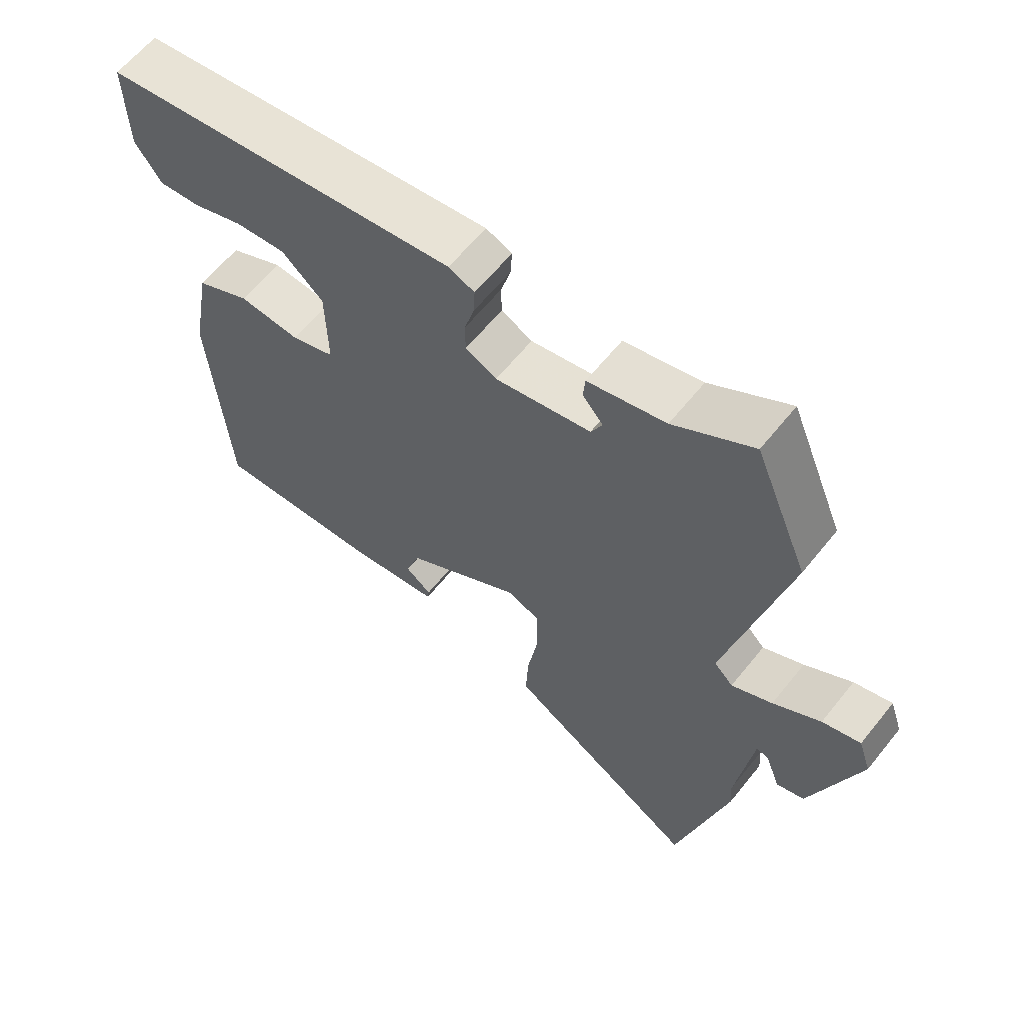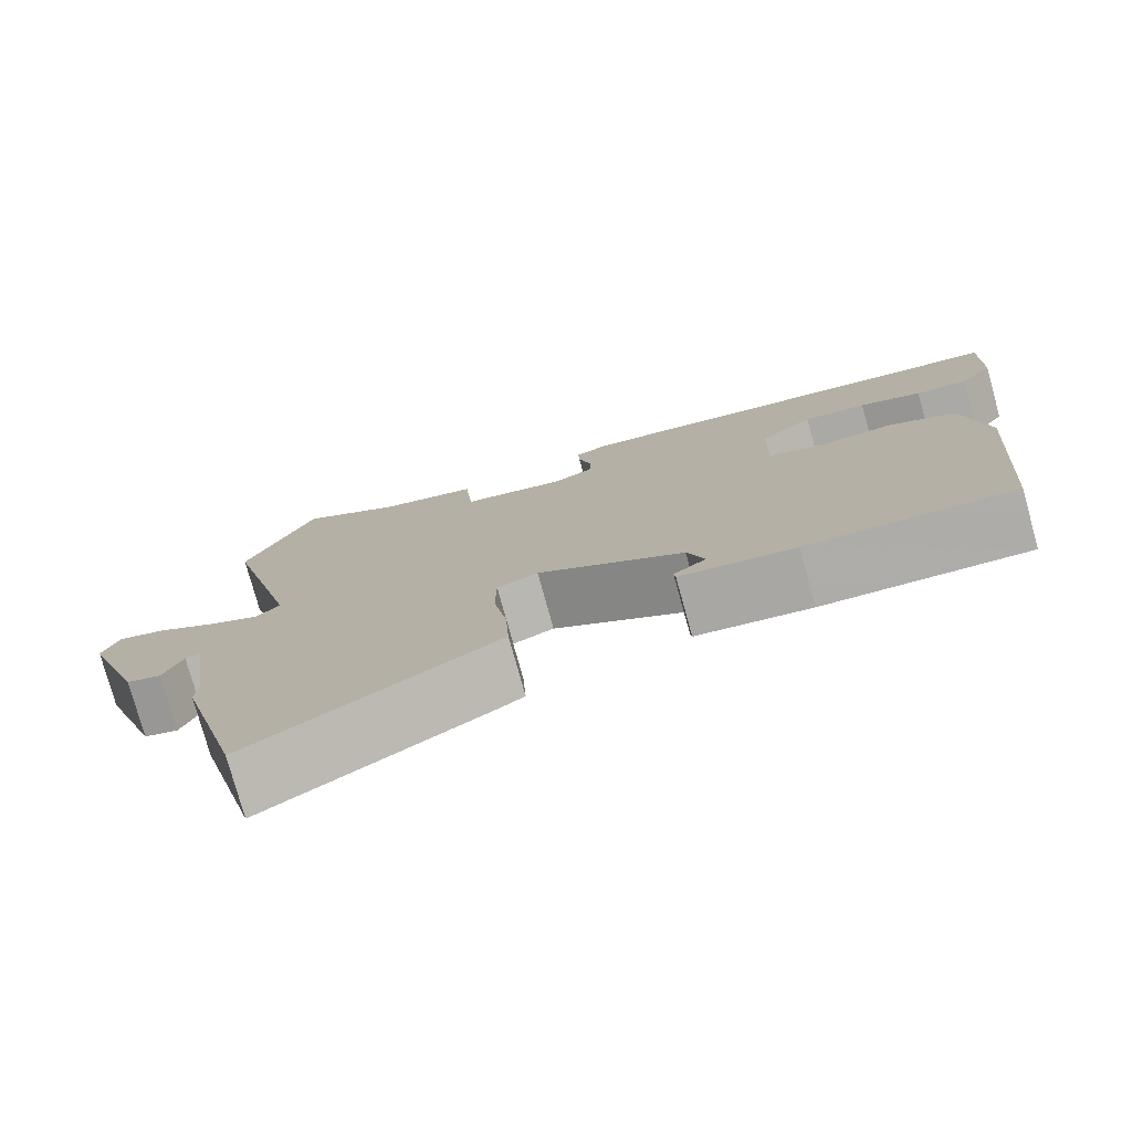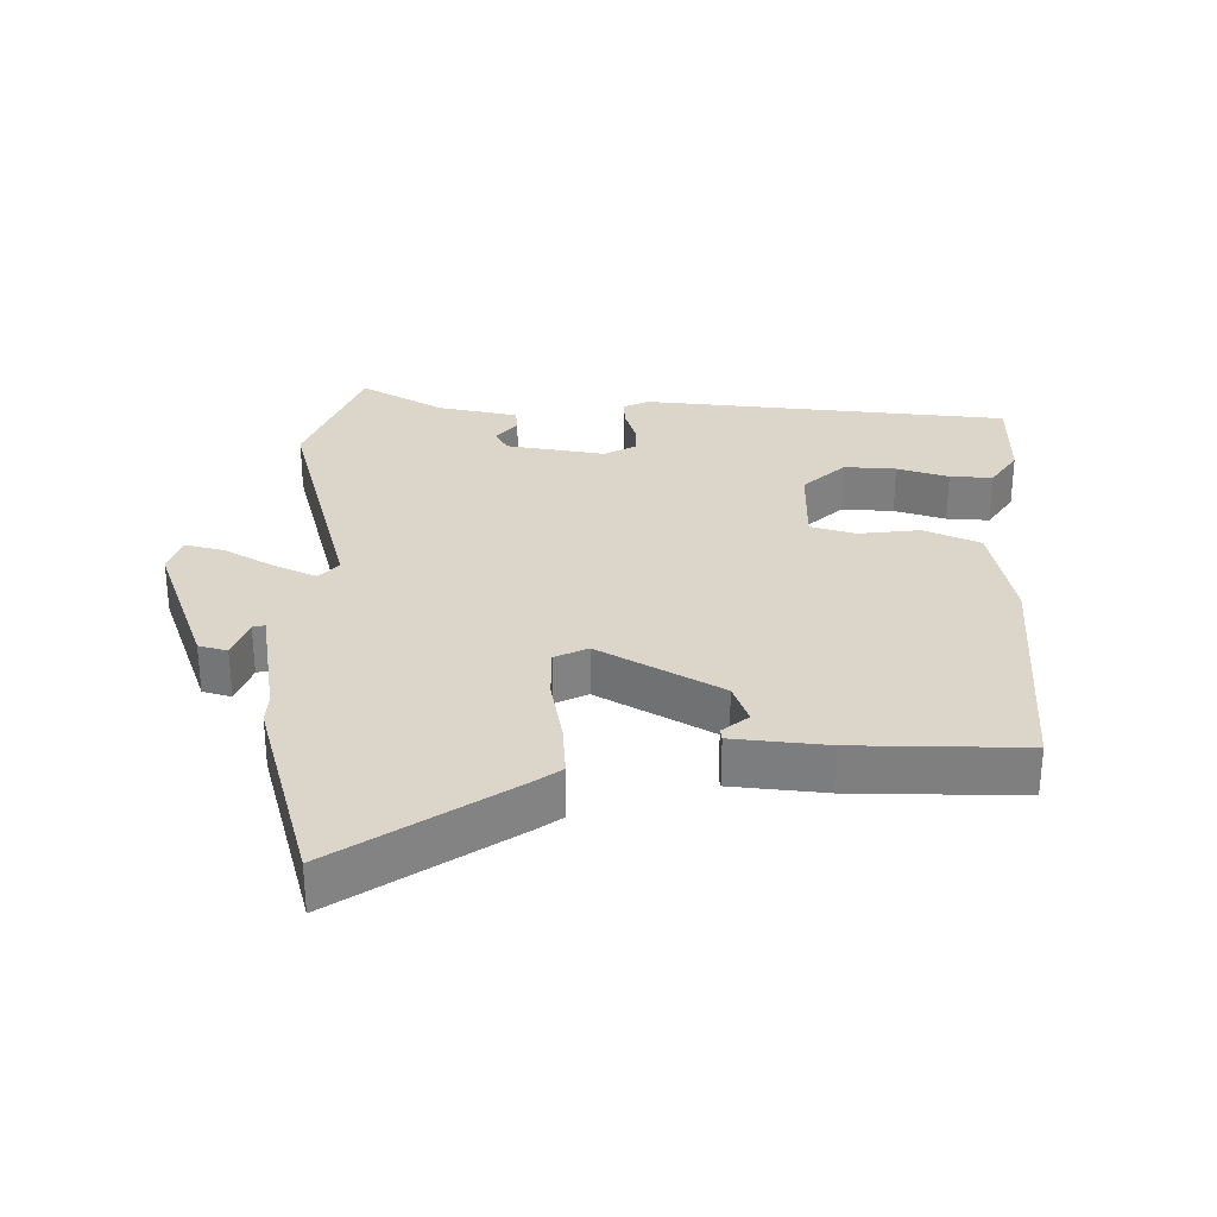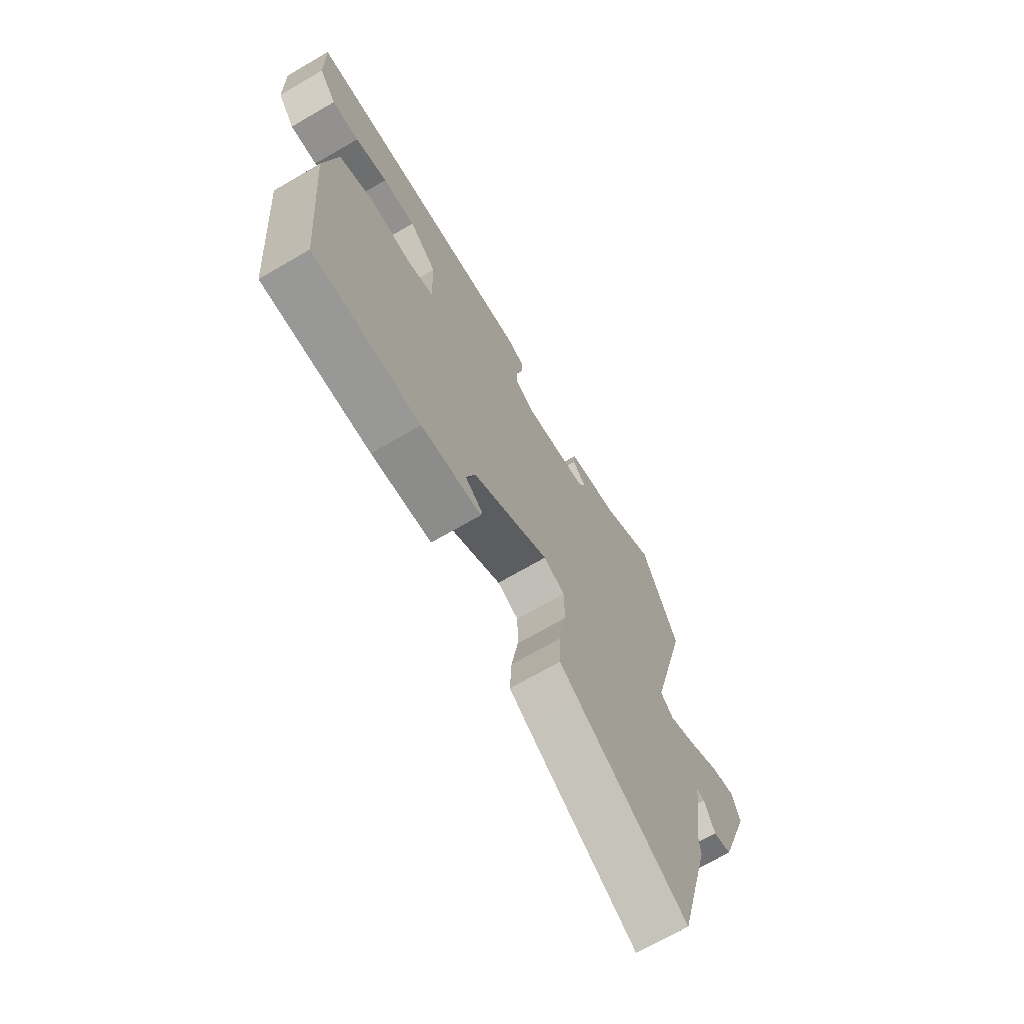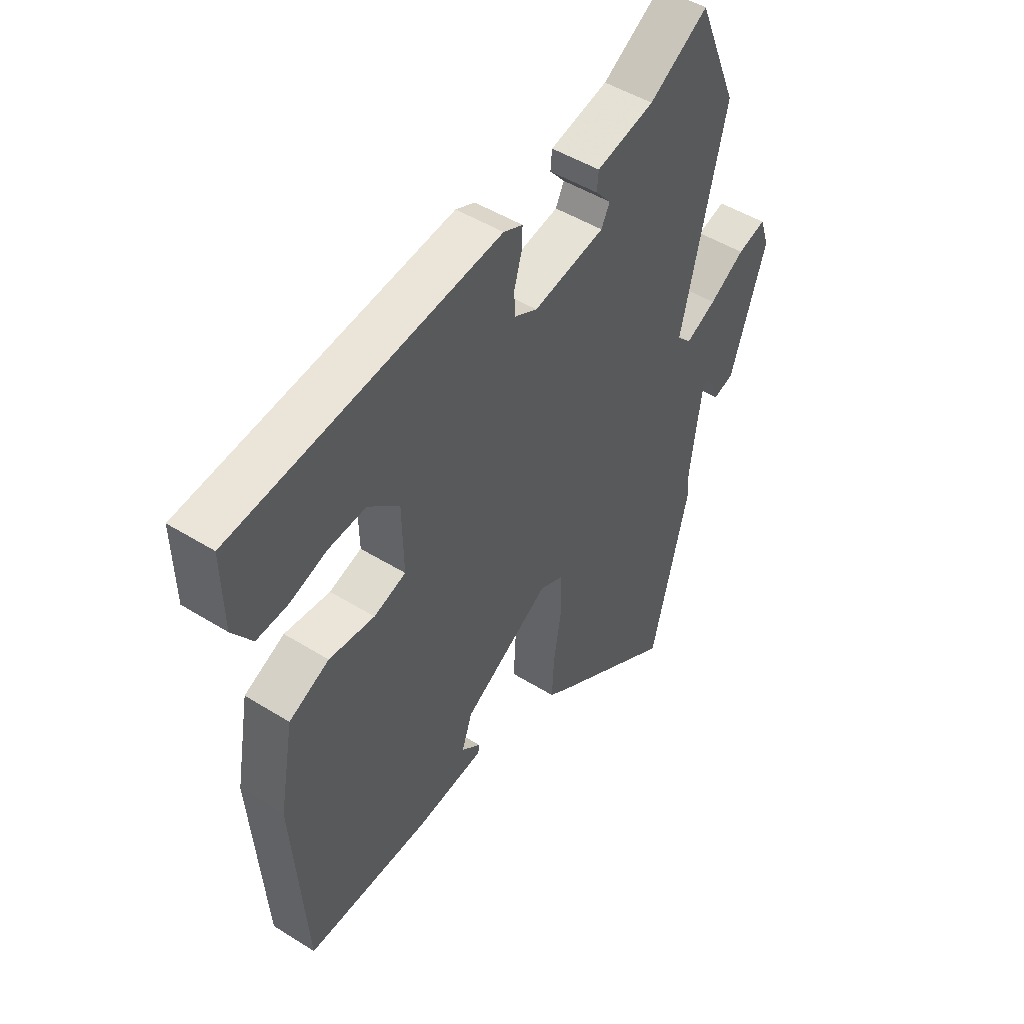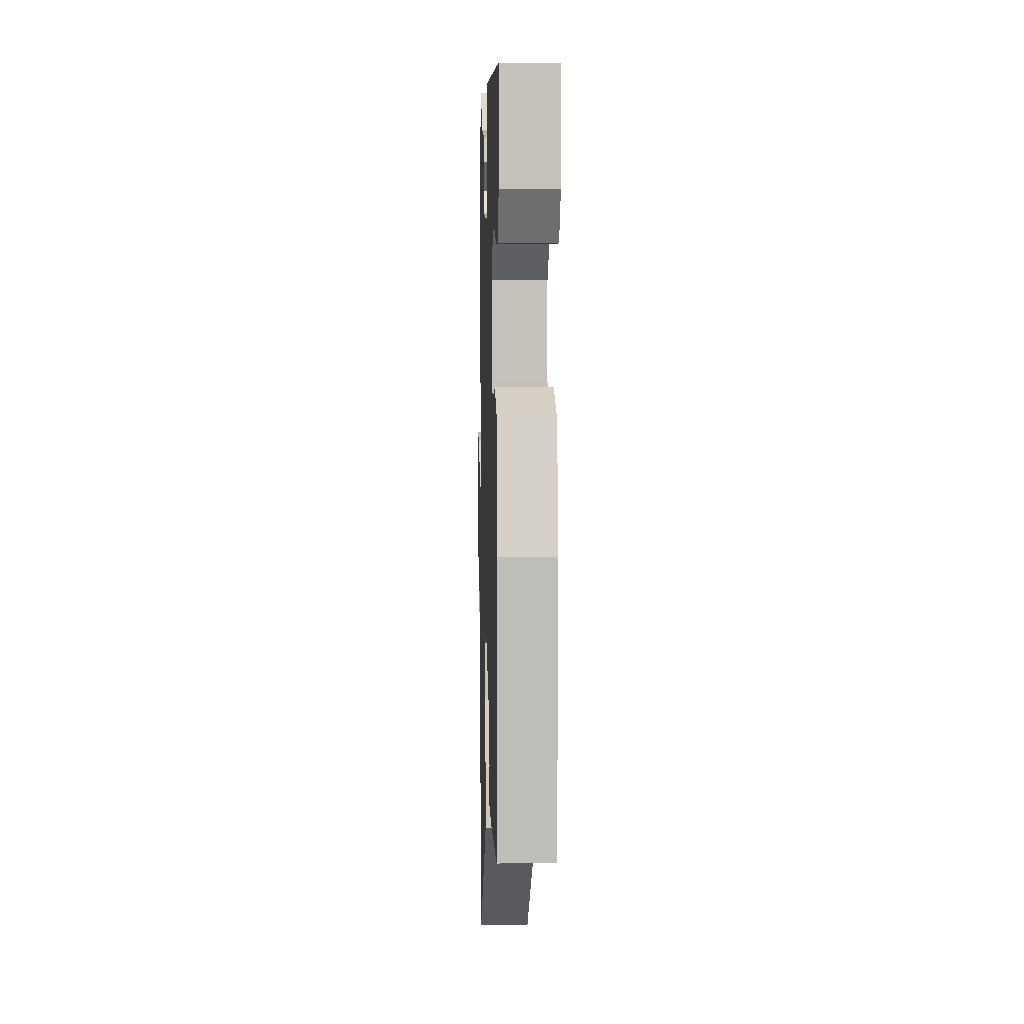
<metadata>
{"format":"obj","ext":"obj","renderer":"f3d","projection":"perspective","resolution":1024,"background":"white","views":[{"elev":61.7,"azim":38.6,"up":"+Z"},{"elev":-77.7,"azim":-164.5,"up":"+Z"},{"elev":30.1,"azim":179.5,"up":"+Y"},{"elev":-69.8,"azim":-59.8,"up":"+Z"},{"elev":48.1,"azim":-55.0,"up":"+Z"},{"elev":0.8,"azim":-91.9,"up":"+Z"}]}
</metadata>
<code>
v -0.507 0.07 0.444
v 0.032 0.07 0.508
v 0.071 0.07 0.491
v 0.069 0.07 0.45
v 0.054 0.07 0.398
v 0.055 0.07 0.353
v 0.102 0.07 0.329
v 0.247 0.07 0.356
v 0.264 0.07 0.39
v 0.233 0.07 0.427
v 0.236 0.07 0.462
v 0.354 0.07 0.489
v 0.474 0.07 0.562
v 0.556 0.07 0.364
v 0.465 0.07 -0.008
v 0.494 0.07 -0.038
v 0.556 0.07 -0.008
v 0.628 0.07 0.036
v 0.686 0.07 0.052
v 0.705 0.07 -0.004
v 0.632 0.07 -0.22
v 0.59 0.07 -0.233
v 0.567 0.07 -0.173
v 0.549 0.07 -0.169
v 0.524 0.07 -0.349
v 0.527 0.07 -0.395
v 0.449 0.07 -0.699
v 0.192 0.07 -0.536
v 0.154 0.07 -0.51
v 0.158 0.07 -0.43
v 0.174 0.07 -0.332
v 0.173 0.07 -0.253
v 0.124 0.07 -0.231
v -0.052 0.07 -0.336
v -0.073 0.07 -0.397
v -0.034 0.07 -0.428
v -0.036 0.07 -0.445
v -0.175 0.07 -0.462
v -0.424 0.07 -0.469
v -0.451 0.07 -0.112
v -0.422 0.07 0.048
v -0.341 0.07 0.086
v -0.249 0.07 0.077
v -0.184 0.07 0.098
v -0.187 0.07 0.226
v -0.25 0.07 0.282
v -0.326 0.07 0.276
v -0.401 0.07 0.251
v -0.464 0.07 0.246
v -0.504 0.07 0.303
v -0.507 0 0.444
v 0.032 0 0.508
v 0.071 0 0.491
v 0.069 0 0.45
v 0.054 0 0.398
v 0.055 0 0.353
v 0.102 0 0.329
v 0.247 0 0.356
v 0.264 0 0.39
v 0.233 0 0.427
v 0.236 0 0.462
v 0.354 0 0.489
v 0.474 0 0.562
v 0.556 0 0.364
v 0.465 0 -0.008
v 0.494 0 -0.038
v 0.556 0 -0.008
v 0.628 0 0.036
v 0.686 0 0.052
v 0.705 0 -0.004
v 0.632 0 -0.22
v 0.59 0 -0.233
v 0.567 0 -0.173
v 0.549 0 -0.169
v 0.524 0 -0.349
v 0.527 0 -0.395
v 0.449 0 -0.699
v 0.192 0 -0.536
v 0.154 0 -0.51
v 0.158 0 -0.43
v 0.174 0 -0.332
v 0.173 0 -0.253
v 0.124 0 -0.231
v -0.052 0 -0.336
v -0.073 0 -0.397
v -0.034 0 -0.428
v -0.036 0 -0.445
v -0.175 0 -0.462
v -0.424 0 -0.469
v -0.451 0 -0.112
v -0.422 0 0.048
v -0.341 0 0.086
v -0.249 0 0.077
v -0.184 0 0.098
v -0.187 0 0.226
v -0.25 0 0.282
v -0.326 0 0.276
v -0.401 0 0.251
v -0.464 0 0.246
v -0.504 0 0.303
f 47 48 49 50
f 46 47 50 1
f 40 41 42 43
f 40 43 44
f 39 40 44
f 38 39 44
f 35 36 37 38
f 34 35 38 44
f 33 34 44 45
f 28 29 30 31
f 28 31 32
f 25 26 27 28
f 24 25 28 32
f 20 21 22 23
f 20 23 24
f 17 18 19 20
f 16 17 20 24
f 15 16 24 32
f 12 13 14 15
f 9 10 11 12
f 8 9 12 15
f 7 8 15 32
f 2 3 4 5
f 46 1 2 5
f 45 46 5 6
f 32 33 45
f 6 7 32 45
f 100 99 98 97
f 51 100 97 96
f 93 92 91 90
f 94 93 90
f 94 90 89
f 94 89 88
f 88 87 86 85
f 94 88 85 84
f 95 94 84 83
f 81 80 79 78
f 82 81 78
f 78 77 76 75
f 82 78 75 74
f 73 72 71 70
f 74 73 70
f 70 69 68 67
f 74 70 67 66
f 82 74 66 65
f 65 64 63 62
f 62 61 60 59
f 65 62 59 58
f 82 65 58 57
f 55 54 53 52
f 55 52 51 96
f 56 55 96 95
f 95 83 82
f 95 82 57 56
f 1 51 52 2
f 2 52 53 3
f 3 53 54 4
f 4 54 55 5
f 5 55 56 6
f 6 56 57 7
f 7 57 58 8
f 8 58 59 9
f 9 59 60 10
f 10 60 61 11
f 11 61 62 12
f 12 62 63 13
f 13 63 64 14
f 14 64 65 15
f 15 65 66 16
f 16 66 67 17
f 17 67 68 18
f 18 68 69 19
f 19 69 70 20
f 20 70 71 21
f 21 71 72 22
f 22 72 73 23
f 23 73 74 24
f 24 74 75 25
f 25 75 76 26
f 26 76 77 27
f 27 77 78 28
f 28 78 79 29
f 29 79 80 30
f 30 80 81 31
f 31 81 82 32
f 32 82 83 33
f 33 83 84 34
f 34 84 85 35
f 35 85 86 36
f 36 86 87 37
f 37 87 88 38
f 38 88 89 39
f 39 89 90 40
f 40 90 91 41
f 41 91 92 42
f 42 92 93 43
f 43 93 94 44
f 44 94 95 45
f 45 95 96 46
f 46 96 97 47
f 47 97 98 48
f 48 98 99 49
f 49 99 100 50
f 50 100 51 1

</code>
